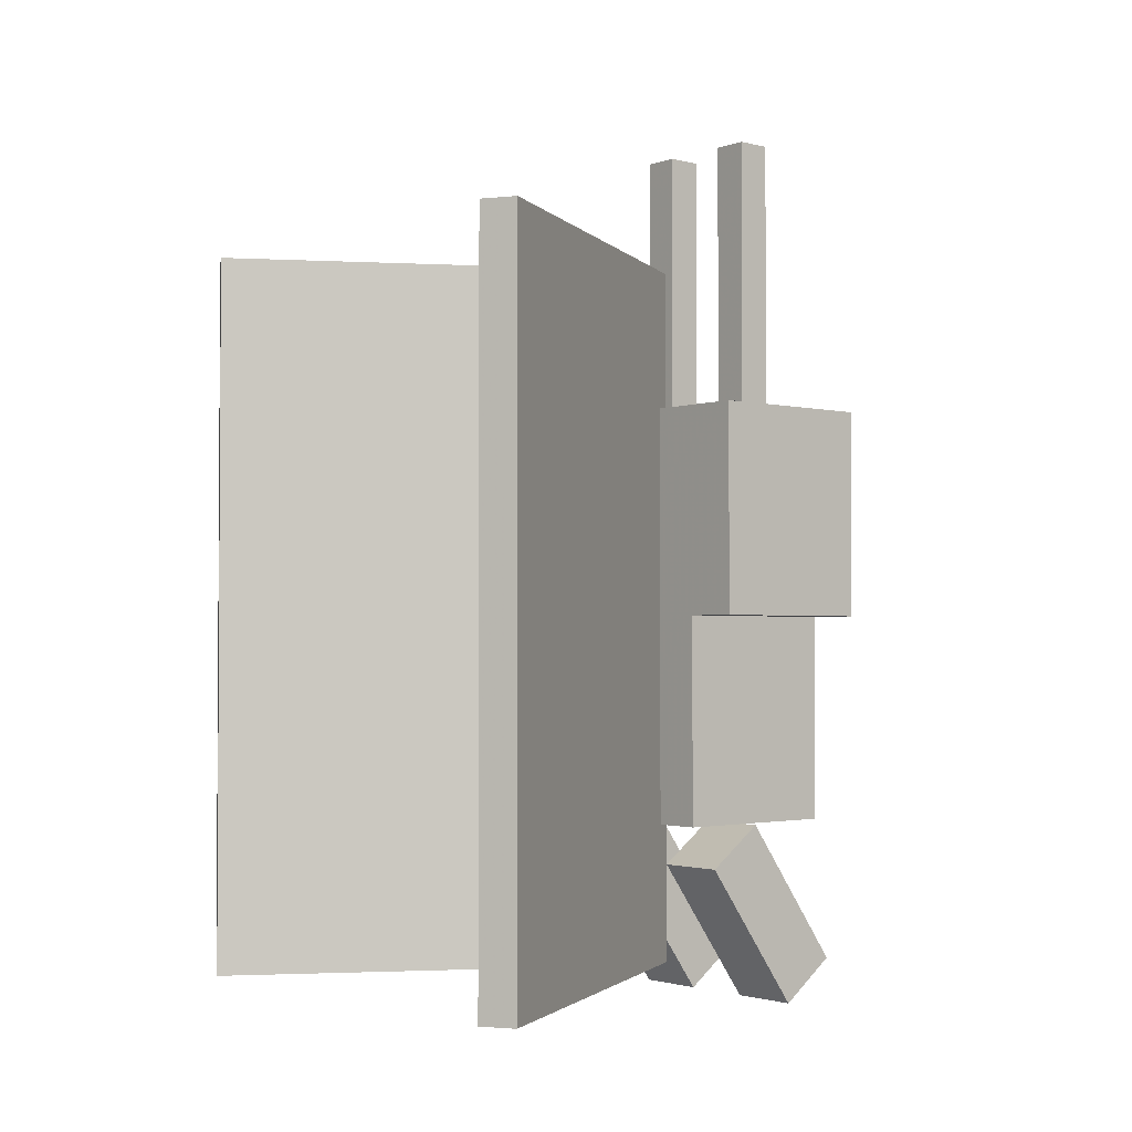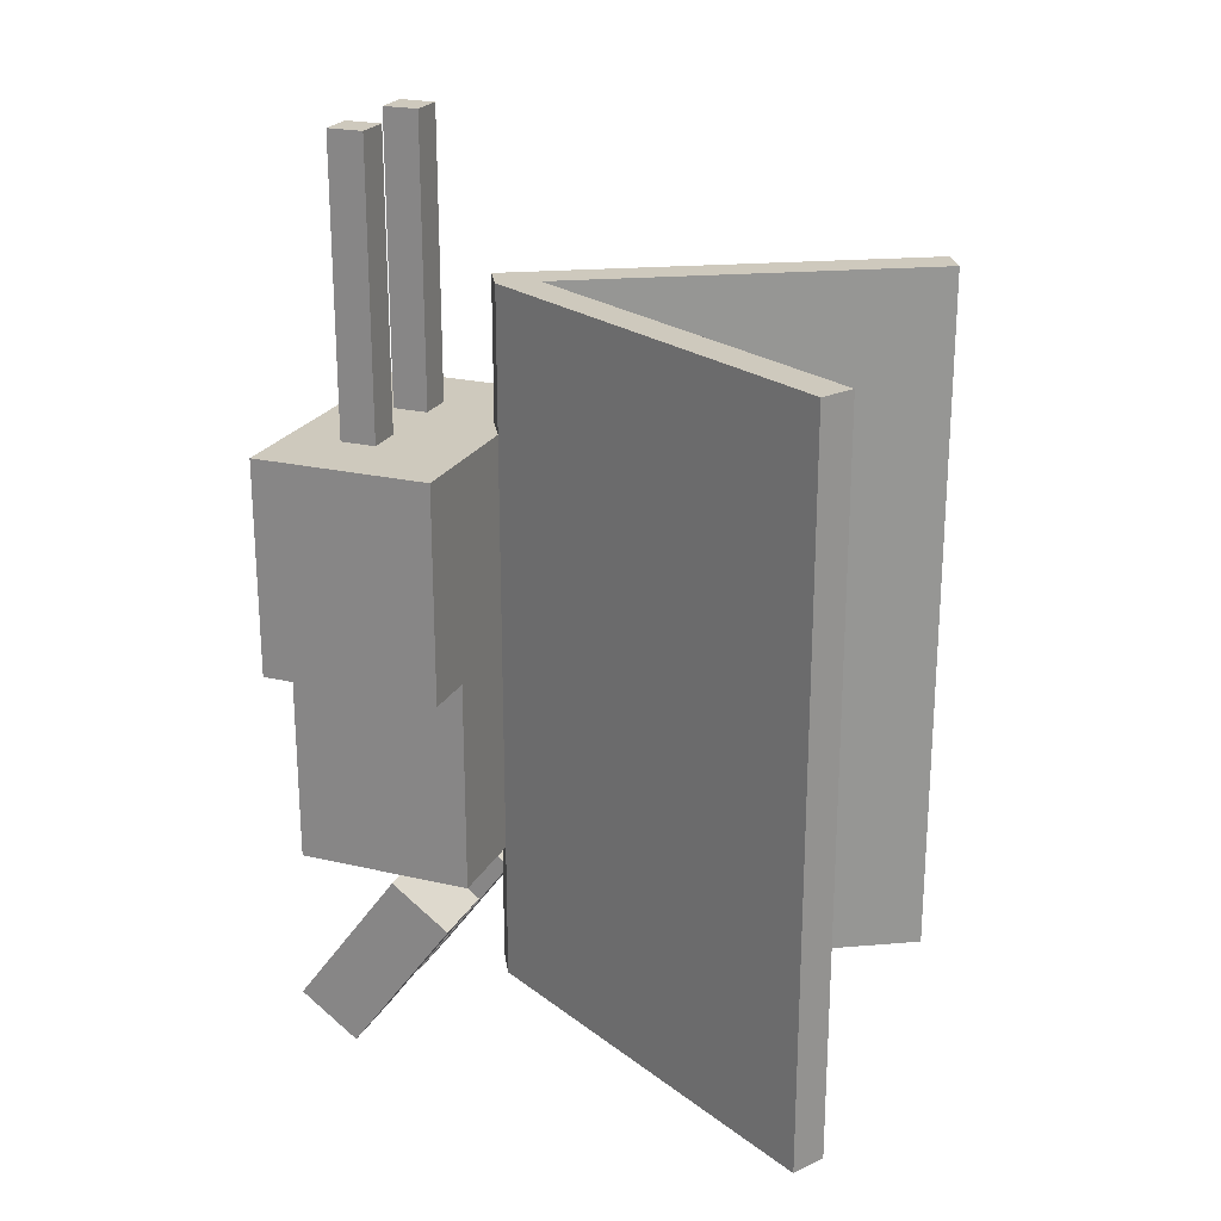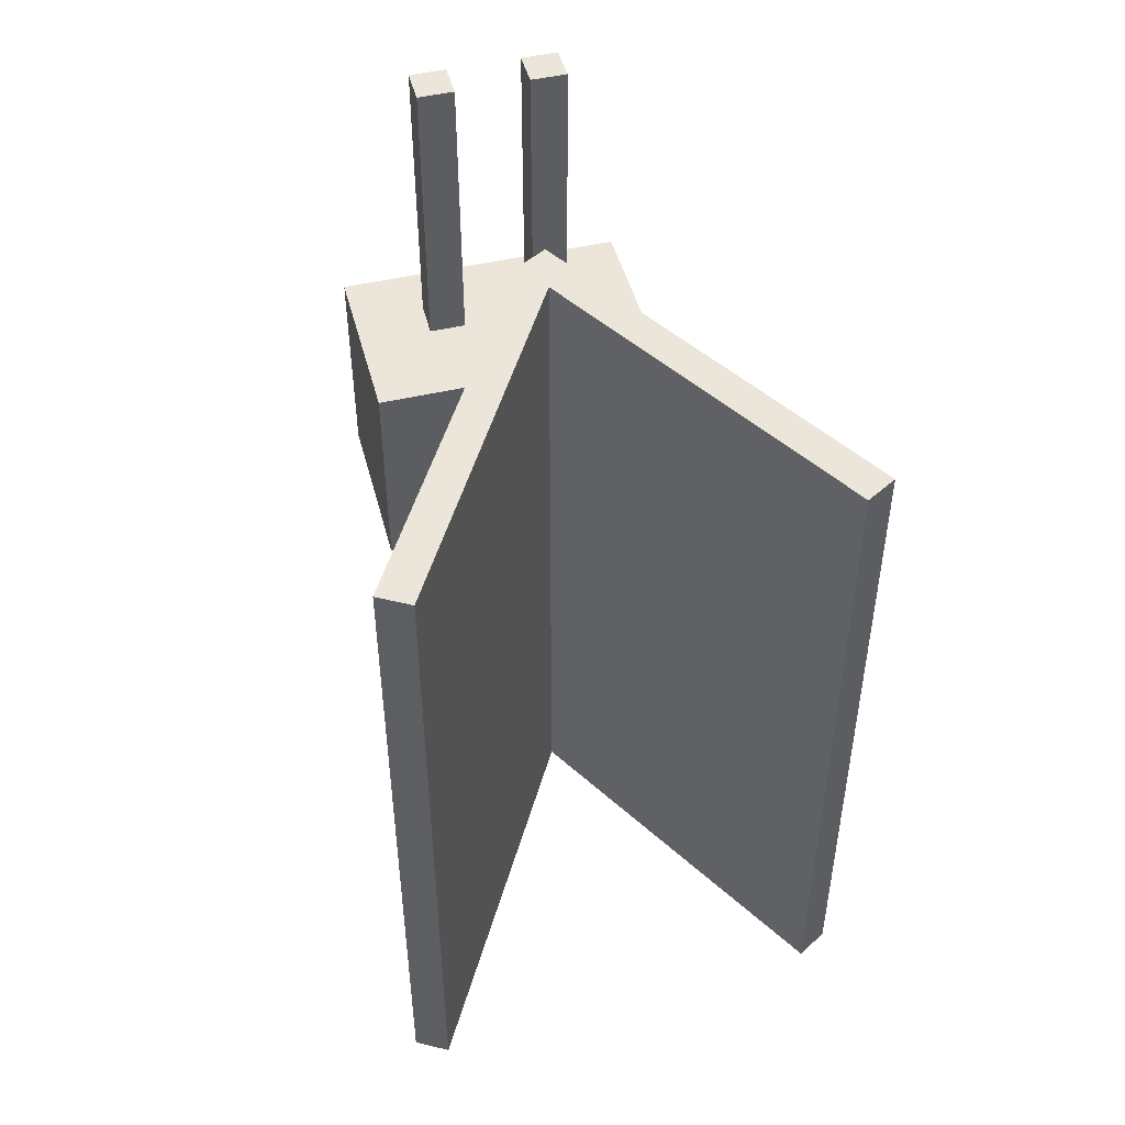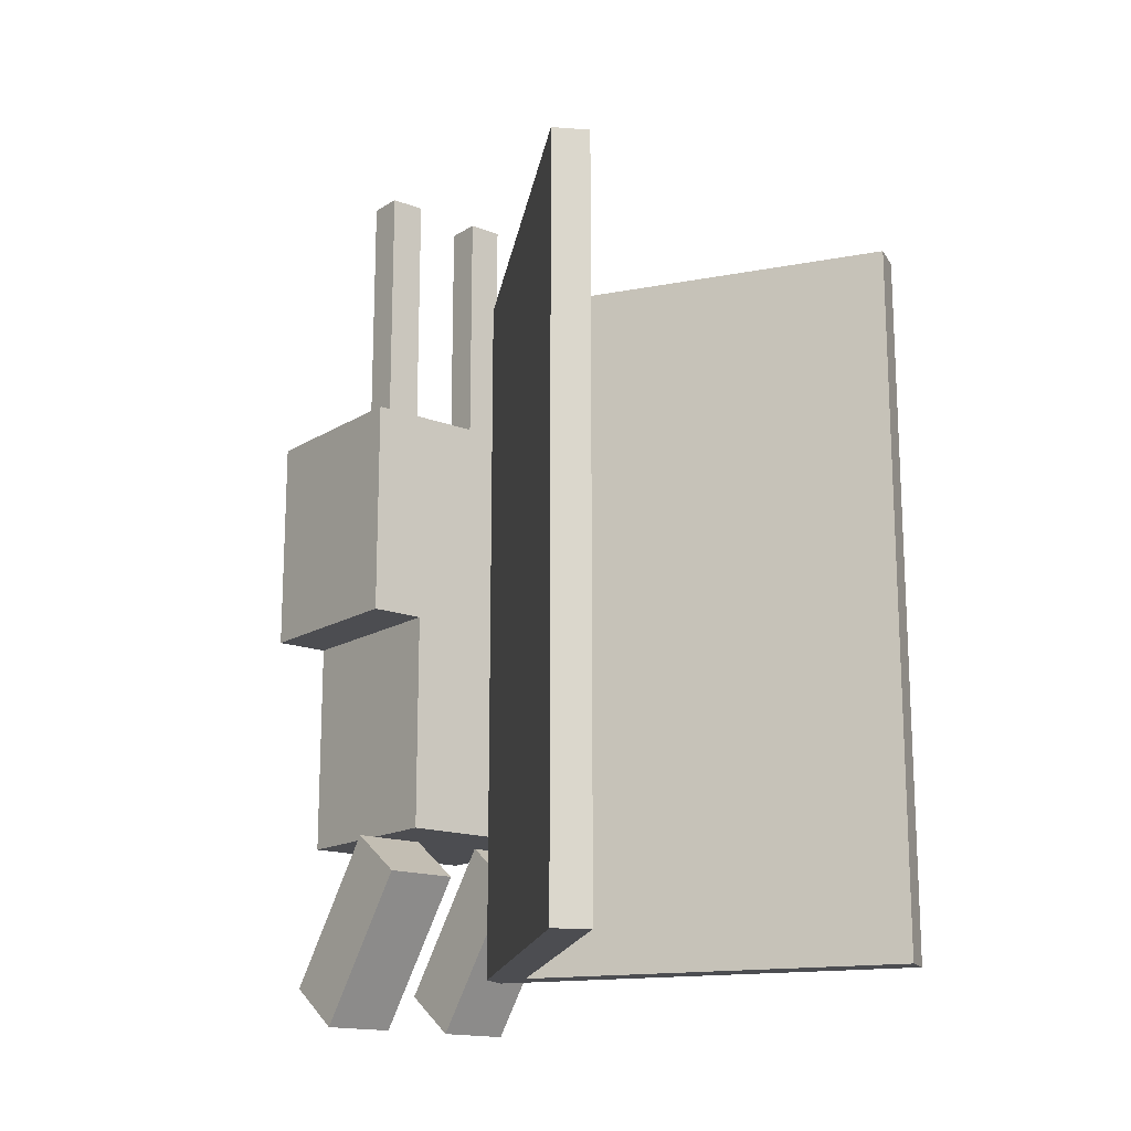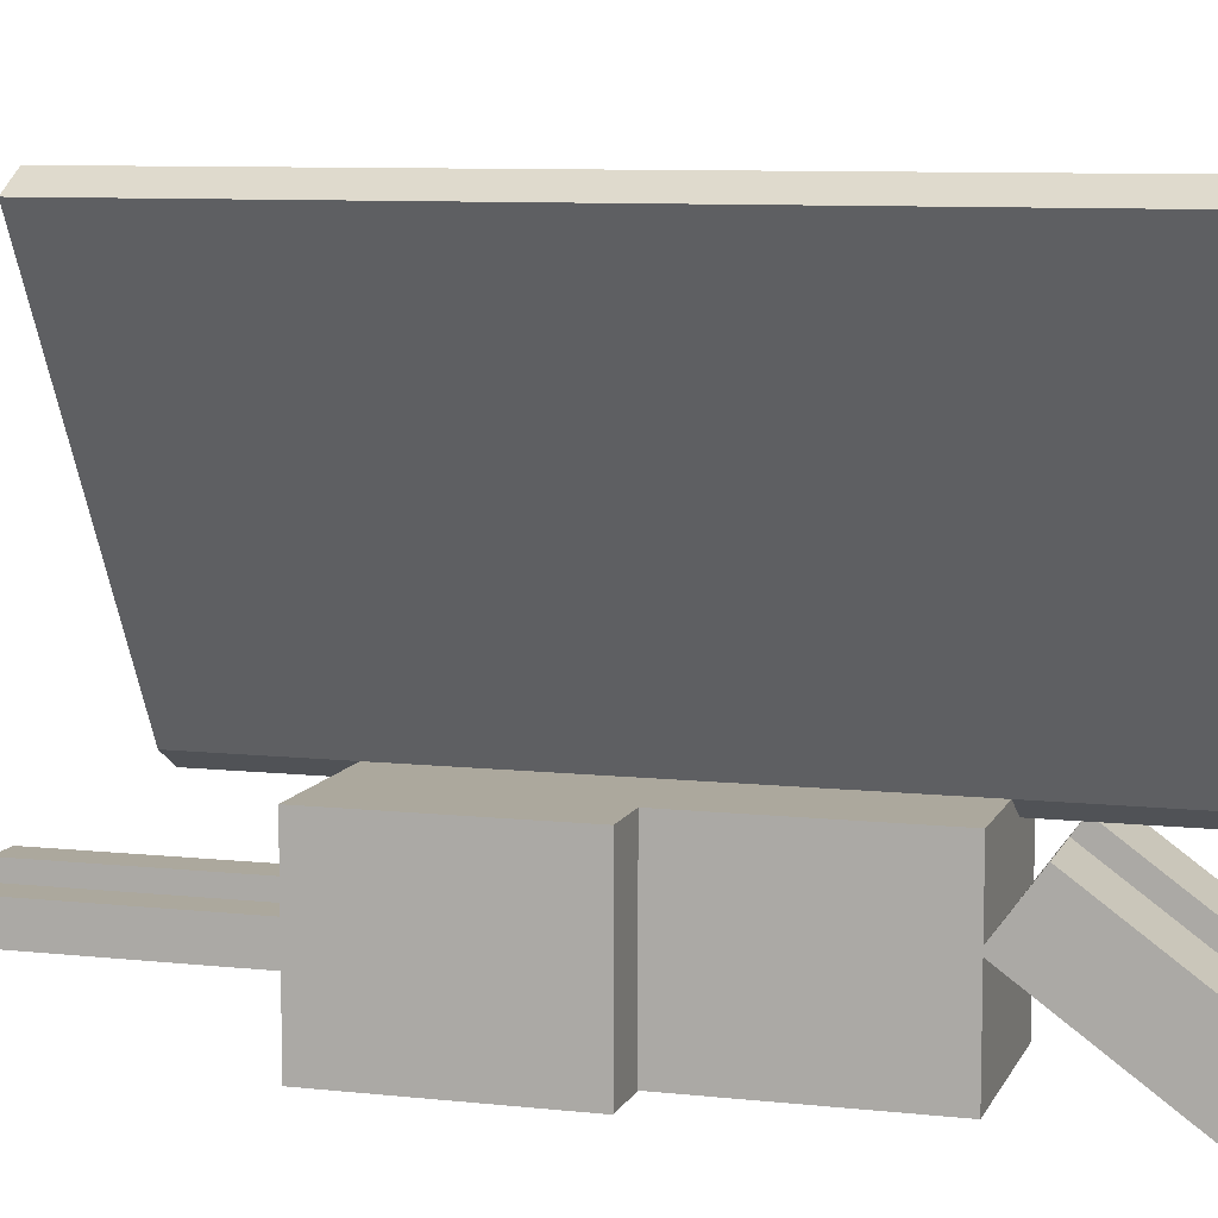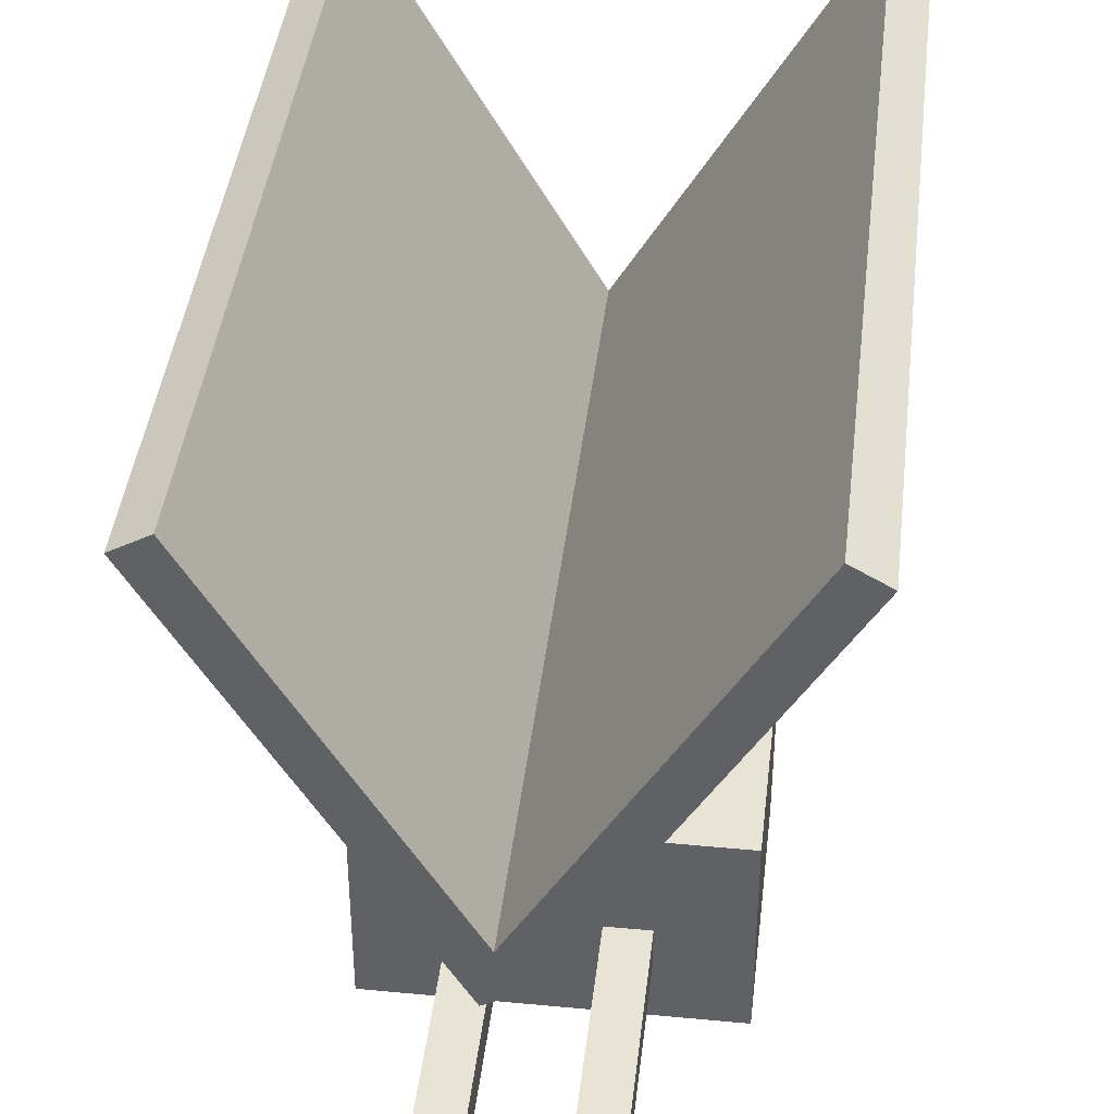
<metadata>
{"format":"obj","ext":"obj","renderer":"f3d","projection":"perspective","resolution":1024,"background":"white","views":[{"elev":-2.1,"azim":49.9,"up":"+Y"},{"elev":22.7,"azim":-68.1,"up":"+Y"},{"elev":47.9,"azim":-14.7,"up":"+Y"},{"elev":-16.2,"azim":-38.7,"up":"+Y"},{"elev":8.6,"azim":-73.5,"up":"+Z"},{"elev":41.3,"azim":-173.4,"up":"+Z"}]}
</metadata>
<code>
o body
v 0.1562 -1.375 -0.3125
v -0.1562 -1.375 -0.3125
v -0.1562 -1 -0.3125
v 0.1562 -1 -0.3125
v -0.1562 -1.375 0
v 0.1562 -1.375 0
v 0.1562 -1 0
v -0.1562 -1 0
f 1 2 3 4
f 5 6 7 8
f 4 3 8 7
f 6 5 2 1
f 6 1 4 7
f 2 5 8 3
o wing1
v -0 -1.625 0
v -0.375 -1.625 0.6495
v -0.375 -0.375 0.6495
v -0 -0.375 0
v -0.3209 -1.625 0.6808
v 0.05413 -1.625 0.03125
v 0.05413 -0.375 0.03125
v -0.3209 -0.375 0.6808
f 9 10 11 12
f 13 14 15 16
f 12 11 16 15
f 14 13 10 9
f 14 9 12 15
f 10 13 16 11
o wing2
v -0 -1.625 0
v 0.375 -1.625 0.6495
v 0.375 -0.375 0.6495
v -0 -0.375 0
v 0.4291 -1.625 0.6183
v 0.05413 -1.625 -0.03125
v 0.05413 -0.375 -0.03125
v 0.4291 -0.375 0.6183
f 17 18 19 20
f 21 22 23 24
f 20 19 24 23
f 22 21 18 17
f 22 17 20 23
f 18 21 24 19
o head
v 0.25 -1 -0.3125
v -0.25 -1 -0.3125
v -0.25 -0.625 -0.3125
v 0.25 -0.625 -0.3125
v -0.25 -1 0
v 0.25 -1 0
v 0.25 -0.625 0
v -0.25 -0.625 0
f 25 26 27 28
f 29 30 31 32
f 28 27 32 31
f 30 29 26 25
f 30 25 28 31
f 26 29 32 27
o antenna2
v -0.0625 -0.625 -0.2188
v -0.125 -0.625 -0.2188
v -0.125 -0.125 -0.2188
v -0.0625 -0.125 -0.2188
v -0.125 -0.625 -0.1562
v -0.0625 -0.625 -0.1562
v -0.0625 -0.125 -0.1562
v -0.125 -0.125 -0.1562
f 33 34 35 36
f 37 38 39 40
f 36 35 40 39
f 38 37 34 33
f 38 33 36 39
f 34 37 40 35
o antenna1
v 0.125 -0.625 -0.2188
v 0.0625 -0.625 -0.2188
v 0.0625 -0.125 -0.2188
v 0.125 -0.125 -0.2188
v 0.0625 -0.625 -0.1562
v 0.125 -0.625 -0.1562
v 0.125 -0.125 -0.1562
v 0.0625 -0.125 -0.1562
f 41 42 43 44
f 45 46 47 48
f 44 43 48 47
f 46 45 42 41
f 46 41 44 47
f 42 45 48 43
o foot2
v -0.0625 -1.628 -0.3087
v -0.1875 -1.628 -0.3087
v -0.1875 -1.375 -0.125
v -0.0625 -1.375 -0.125
v -0.1875 -1.701 -0.2076
v -0.0625 -1.701 -0.2076
v -0.0625 -1.448 -0.02387
v -0.1875 -1.448 -0.02387
f 49 50 51 52
f 53 54 55 56
f 52 51 56 55
f 54 53 50 49
f 54 49 52 55
f 50 53 56 51
o foot1
v 0.1875 -1.628 -0.3087
v 0.0625 -1.628 -0.3087
v 0.0625 -1.375 -0.125
v 0.1875 -1.375 -0.125
v 0.0625 -1.701 -0.2076
v 0.1875 -1.701 -0.2076
v 0.1875 -1.448 -0.02387
v 0.0625 -1.448 -0.02387
f 57 58 59 60
f 61 62 63 64
f 60 59 64 63
f 62 61 58 57
f 62 57 60 63
f 58 61 64 59

</code>
